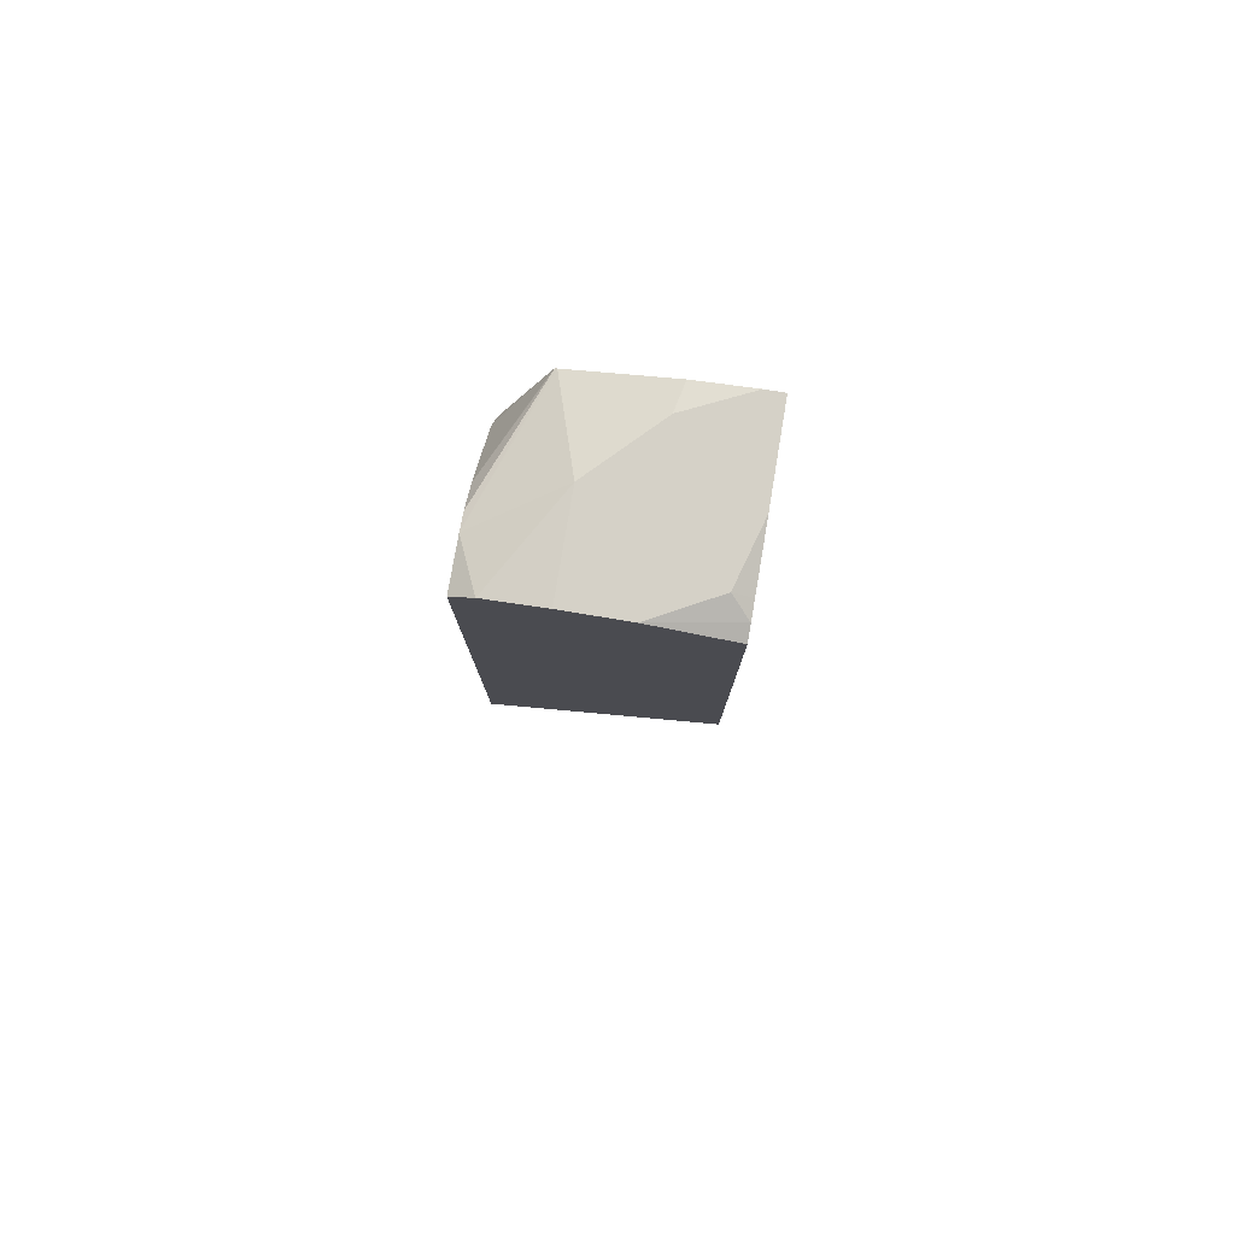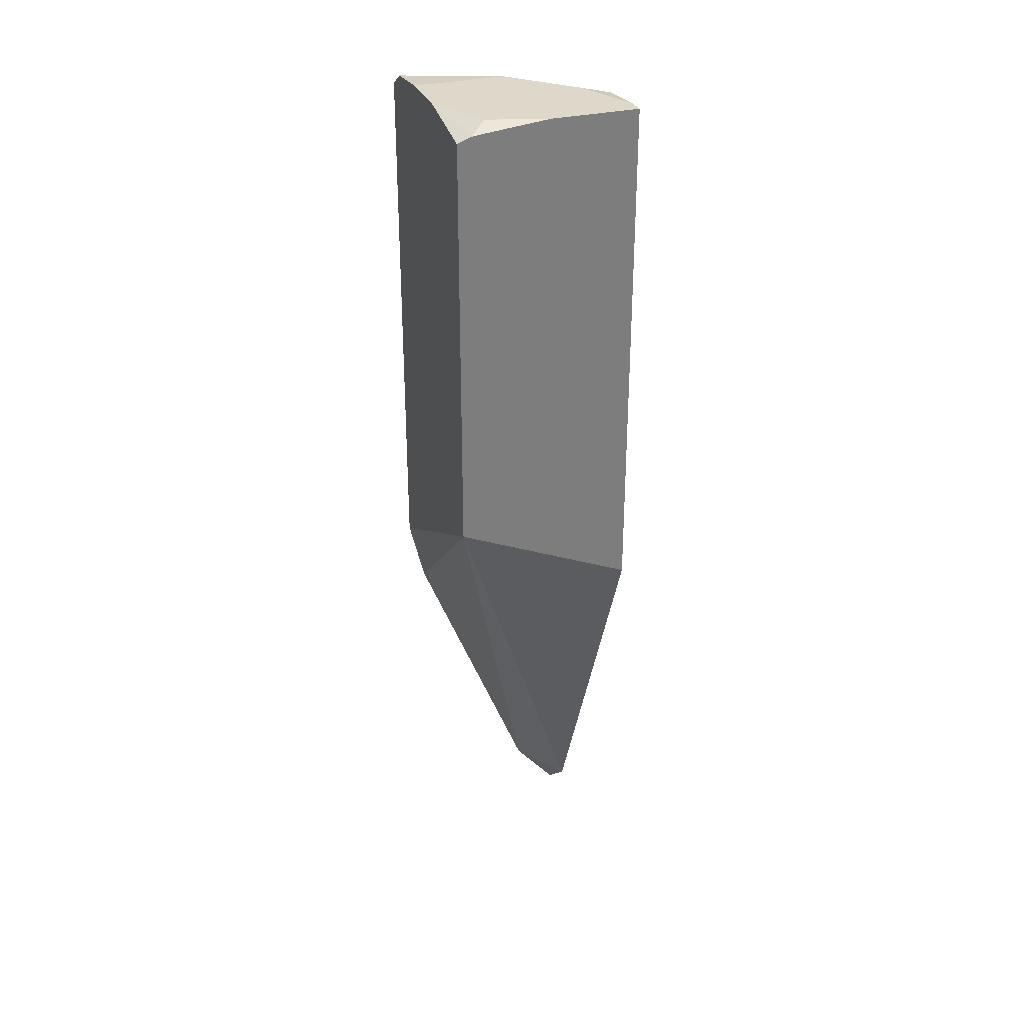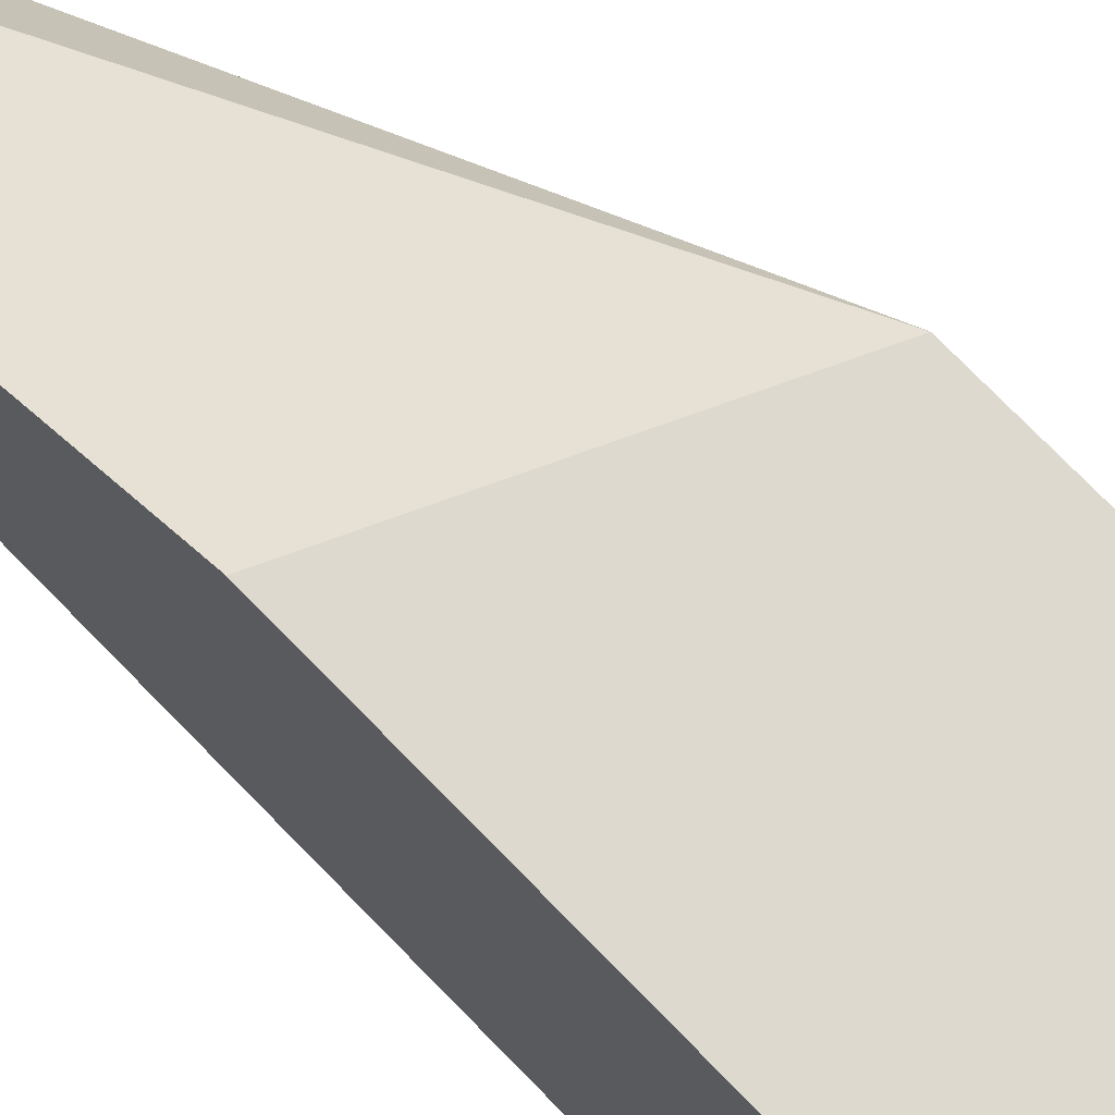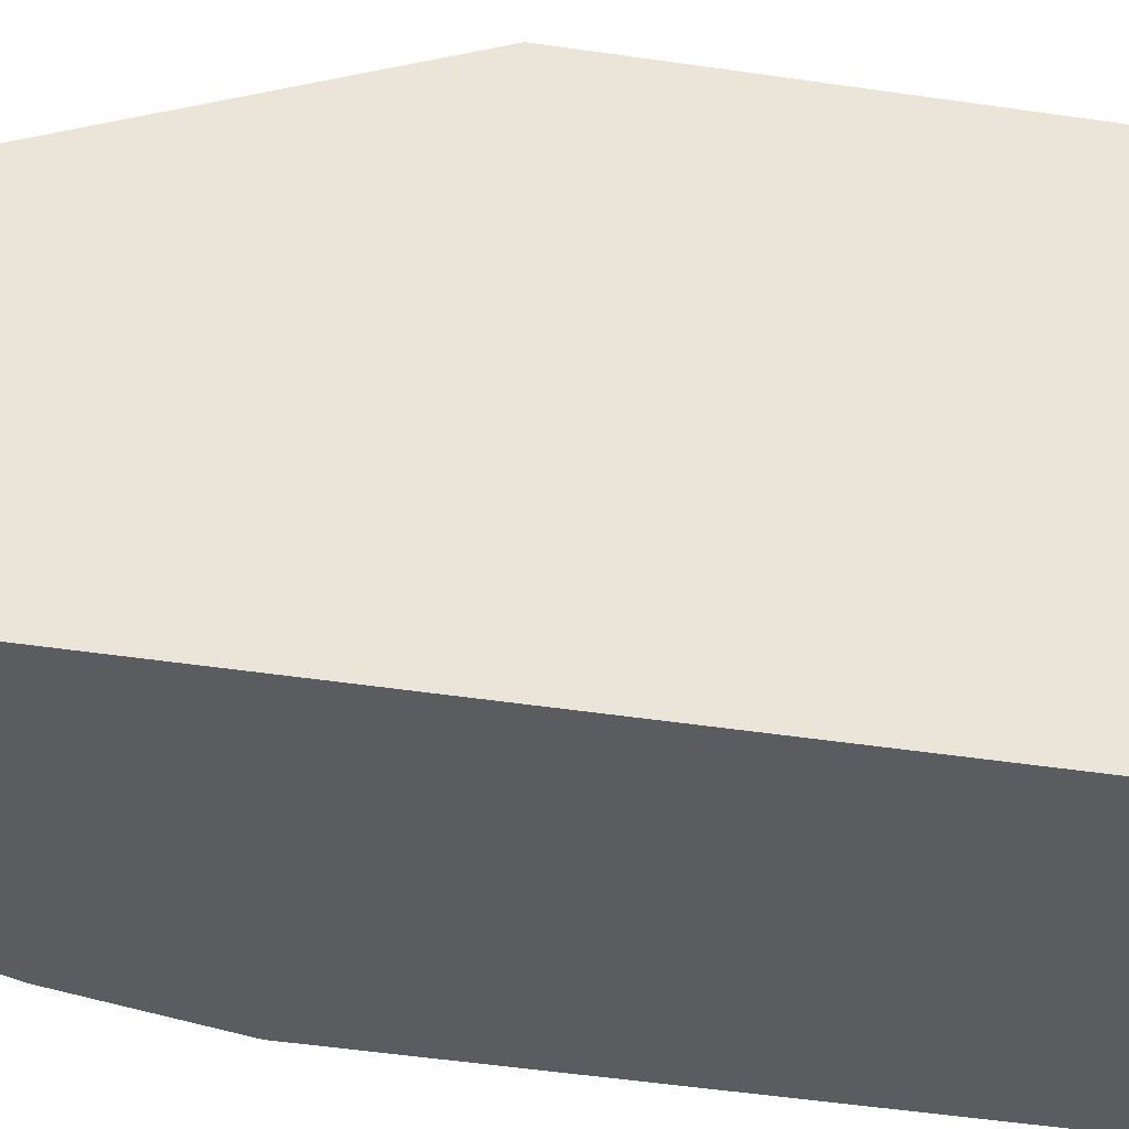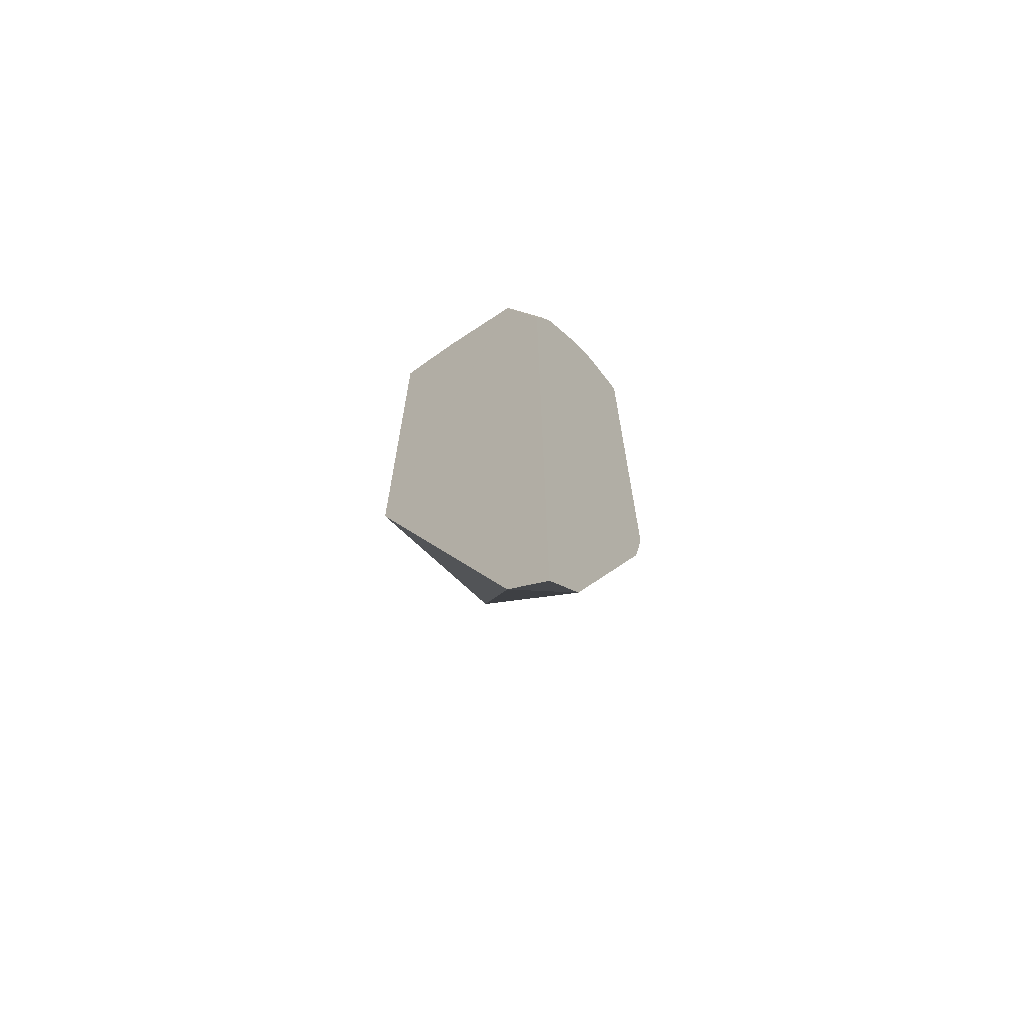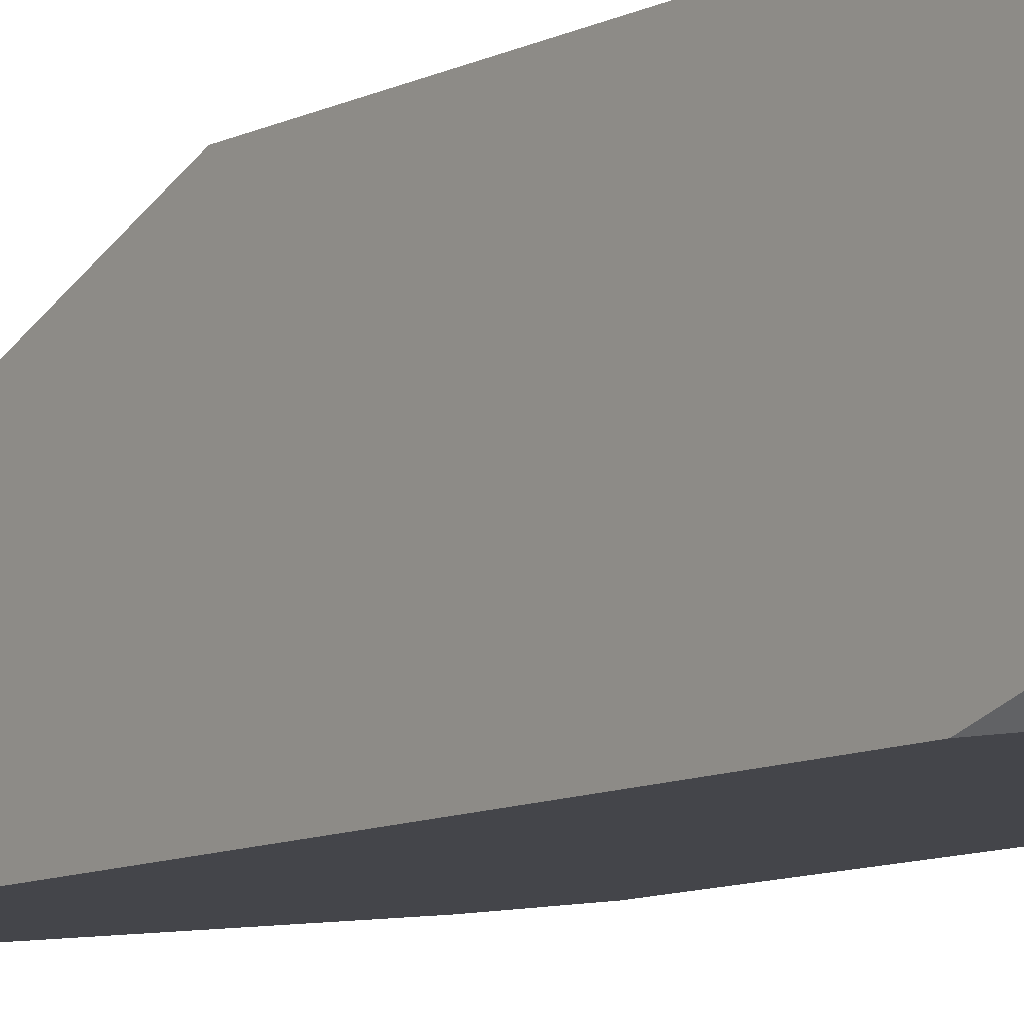
<metadata>
{"format":"obj","ext":"obj","renderer":"f3d","projection":"perspective","resolution":1024,"background":"white","views":[{"elev":79.5,"azim":-80.6,"up":"+Y"},{"elev":31.0,"azim":-19.0,"up":"+Y"},{"elev":71.8,"azim":136.2,"up":"+Z"},{"elev":-34.1,"azim":77.6,"up":"+Z"},{"elev":-67.8,"azim":127.0,"up":"+Y"},{"elev":-9.2,"azim":143.6,"up":"+Z"}]}
</metadata>
<code>
v 0.5324 0.1693 -0.497
v 0.5324 0.03083 -0.5538
v 0.5324 0.3419 -0.497
v 0.4721 0.1958 -0.497
v 0.5176 0.03492 -0.5685
v 0.5324 0.01735 -0.5685
v 0.5324 0.3419 -0.5029
v 0.5028 0.3419 -0.497
v 0.4721 0.3372 -0.497
v 0.4721 0.158 -0.5685
v 0.4774 0.1355 -0.5685
v 0.5324 0.2829 -0.5685
v 0.5324 0.34 -0.5211
v 0.523 0.3419 -0.523
v 0.4827 0.3397 -0.497
v 0.4827 0.3419 -0.5029
v 0.4769 0.339 -0.497
v 0.4721 0.3419 -0.523
v 0.4721 0.3352 -0.5685
v 0.5311 0.2869 -0.5685
v 0.5324 0.3312 -0.5535
v 0.5324 0.3322 -0.5525
v 0.5028 0.3419 -0.5431
v 0.4721 0.3419 -0.5431
v 0.4721 0.34 -0.5613
v 0.4881 0.3342 -0.5685
v 0.5283 0.2952 -0.5685
v 0.5263 0.3051 -0.5665
v 0.5224 0.307 -0.5685
v 0.5023 0.3271 -0.5685
v 0.5324 0.3319 -0.5531
v 0.4937 0.3328 -0.5685
f 13 22 14
f 7 13 14
f 12 20 21
f 9 17 18
f 8 16 15
f 5 12 6
f 5 32 30
f 5 27 20
f 5 29 27
f 5 30 29
f 5 26 32
f 14 22 23
f 5 20 12
f 15 16 17
f 27 29 28
f 19 25 26
f 20 27 21
f 21 27 28
f 21 28 29
f 21 29 30
f 21 30 31
f 22 31 26
f 22 26 23
f 23 25 24
f 23 26 25
f 26 31 32
f 30 32 31
f 5 19 26
f 16 18 17
f 5 10 19
f 4 11 5
f 1 12 21
f 1 2 6
f 1 6 12
f 1 21 31
f 1 31 22
f 1 22 13
f 1 13 7
f 1 7 3
f 1 3 8
f 1 15 17
f 1 17 9
f 1 9 4
f 1 4 2
f 2 5 6
f 1 8 15
f 3 7 14
f 4 10 11
f 2 4 5
f 4 25 19
f 4 24 25
f 4 18 24
f 4 9 18
f 4 19 10
f 3 18 16
f 3 16 8
f 3 14 23
f 3 23 24
f 5 11 10
f 3 24 18

</code>
